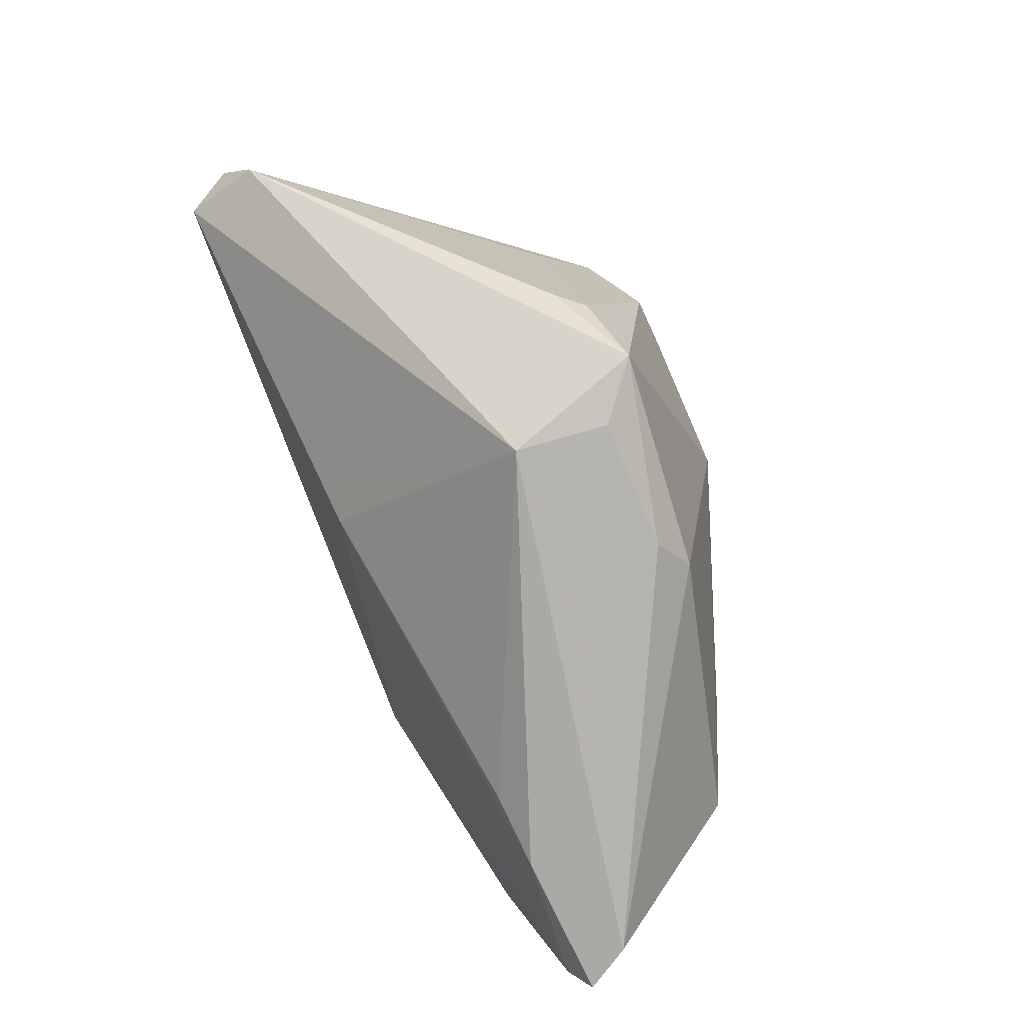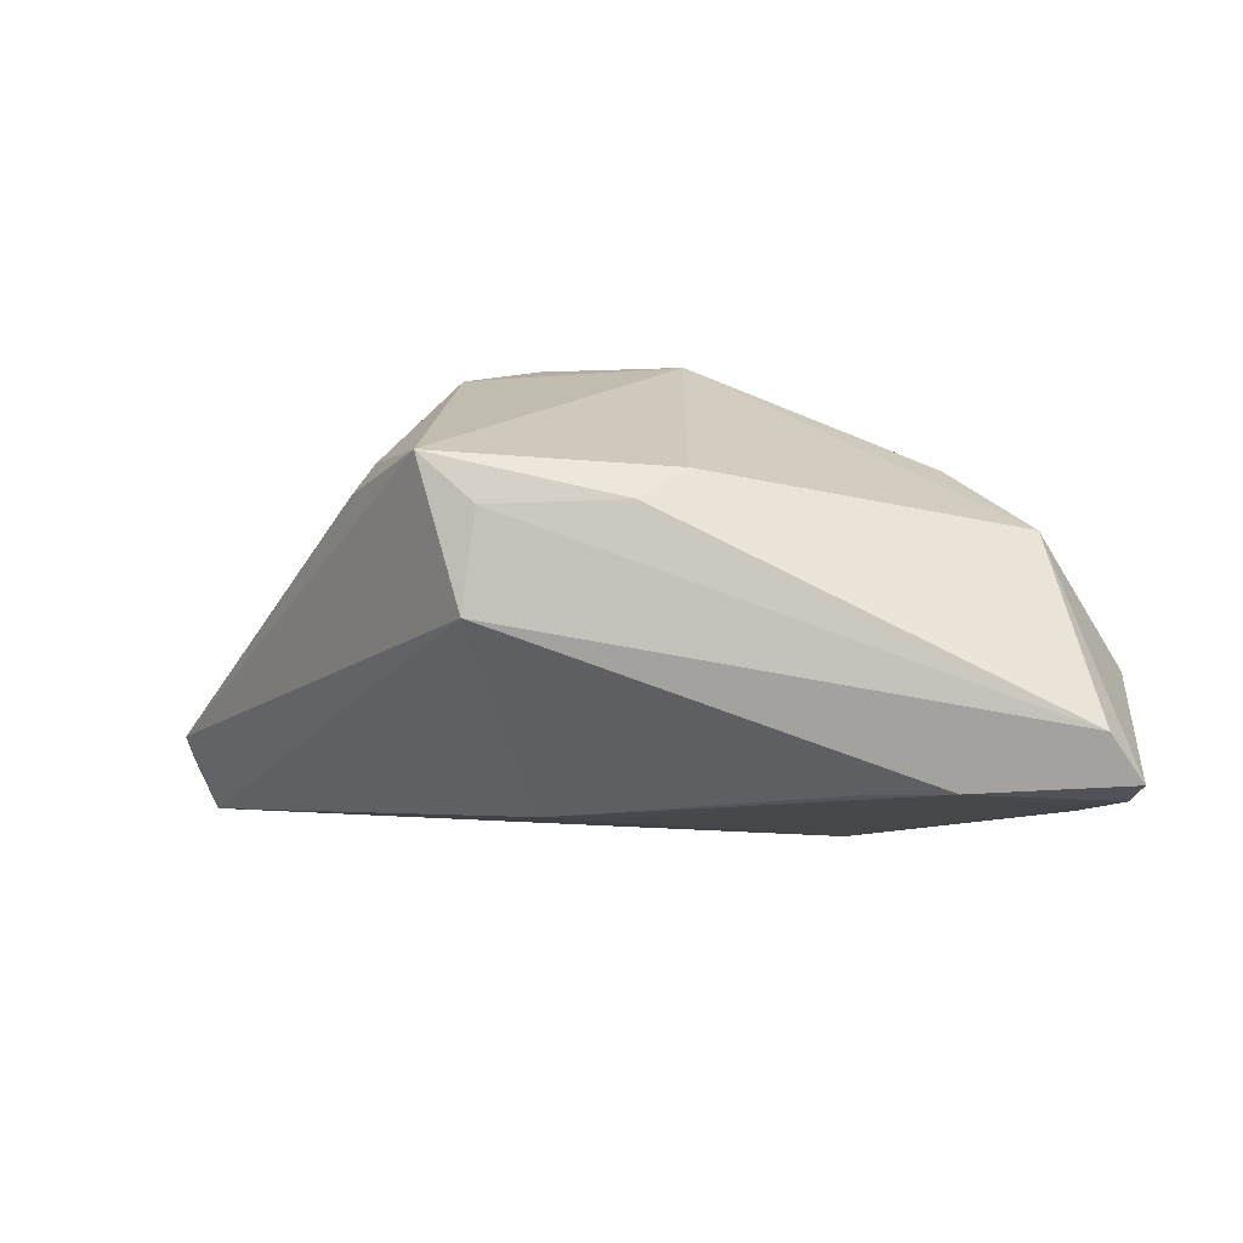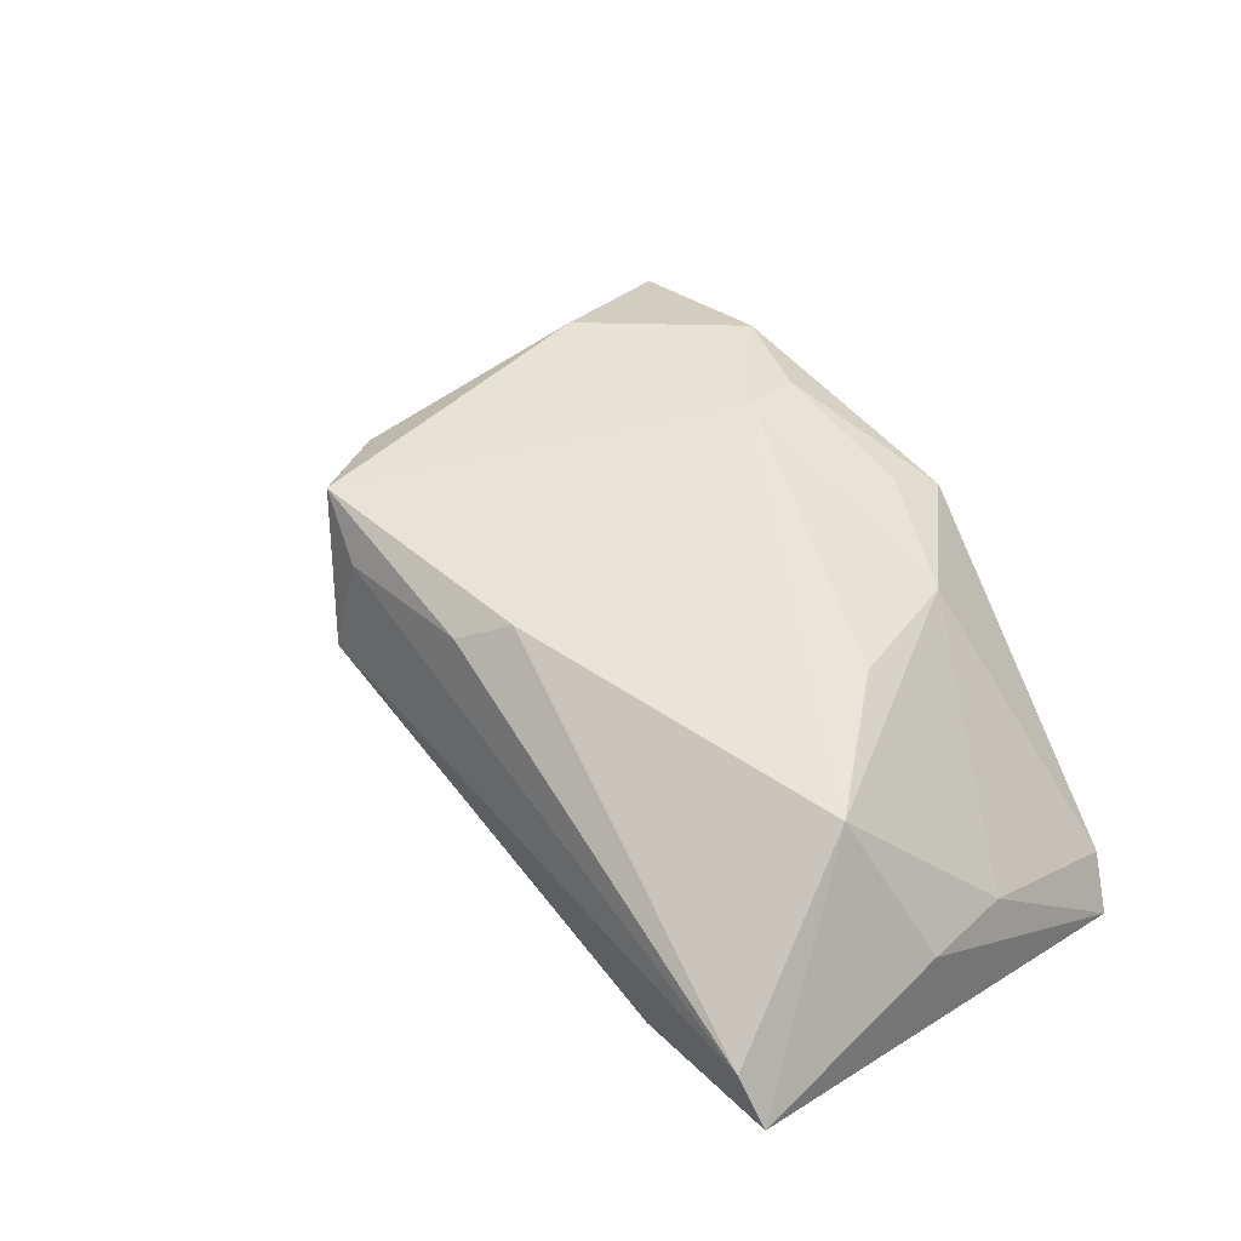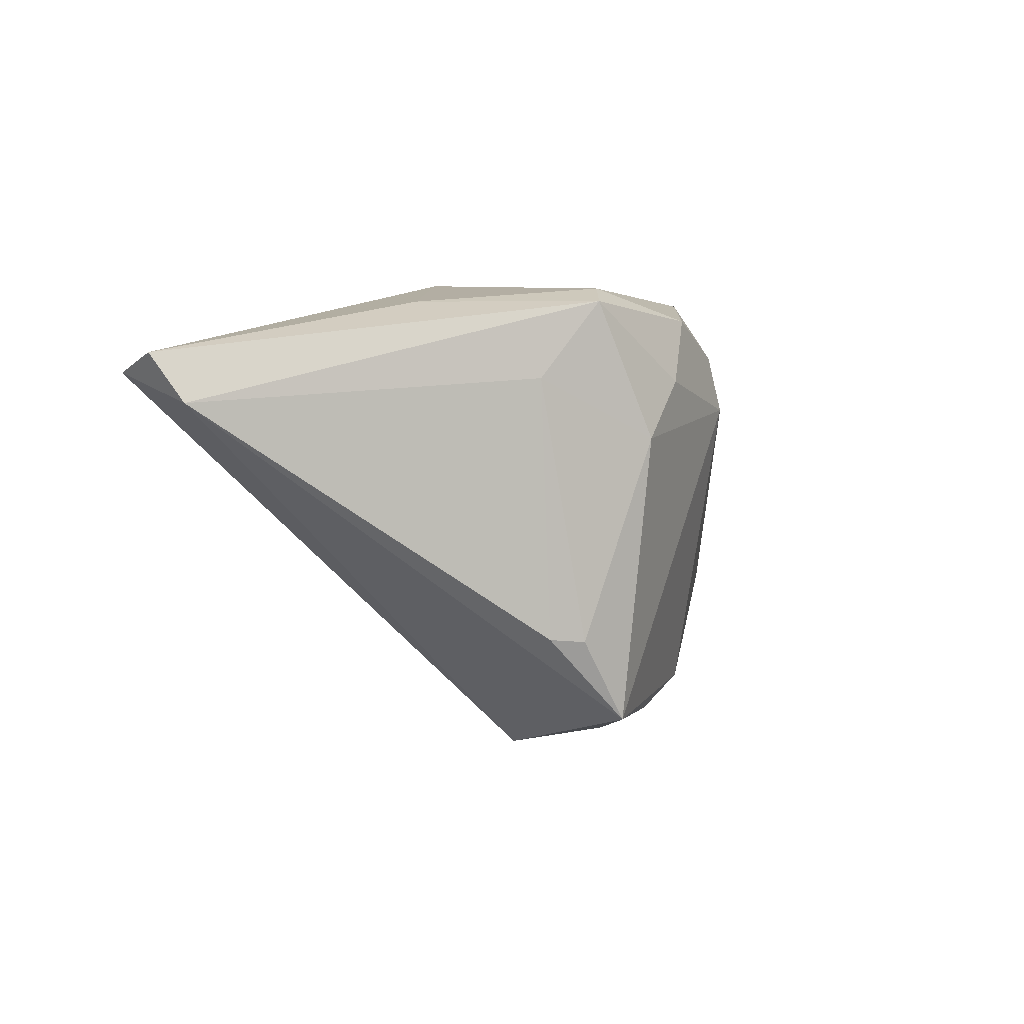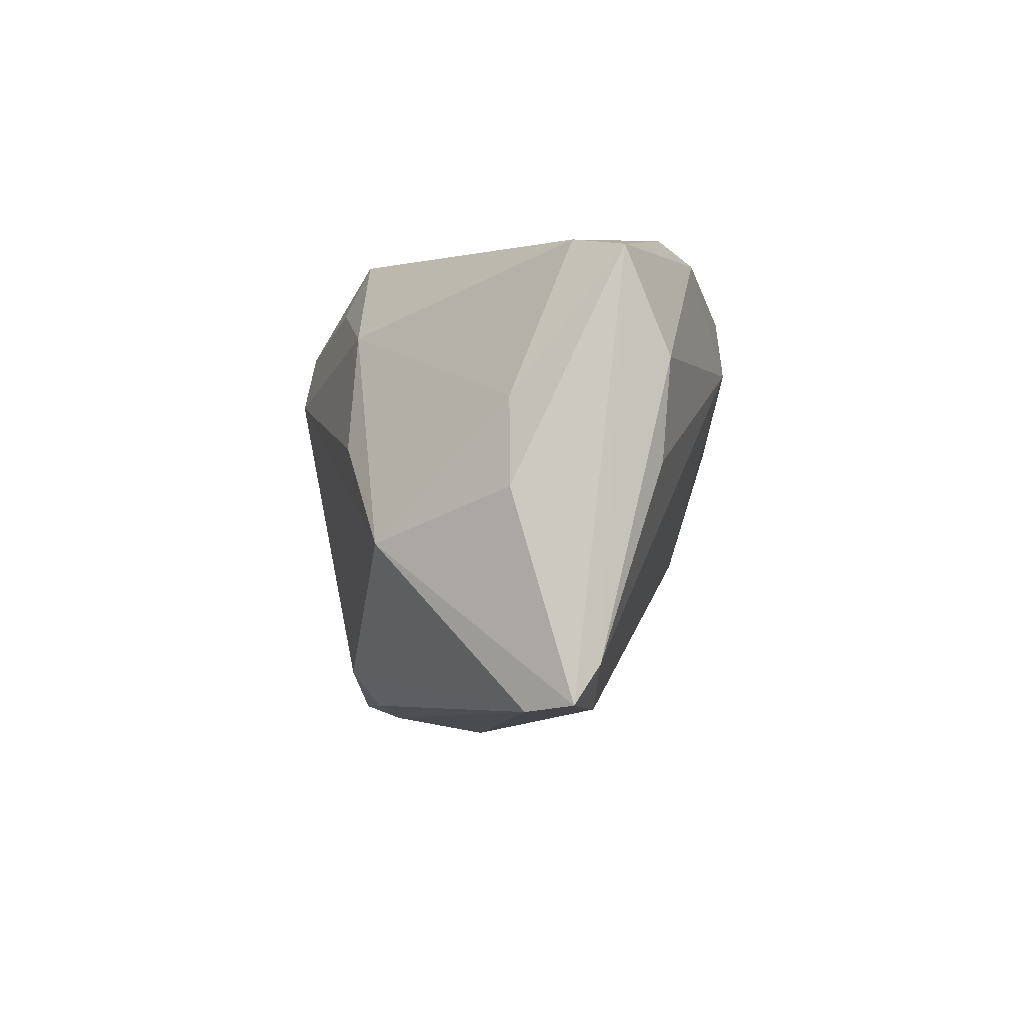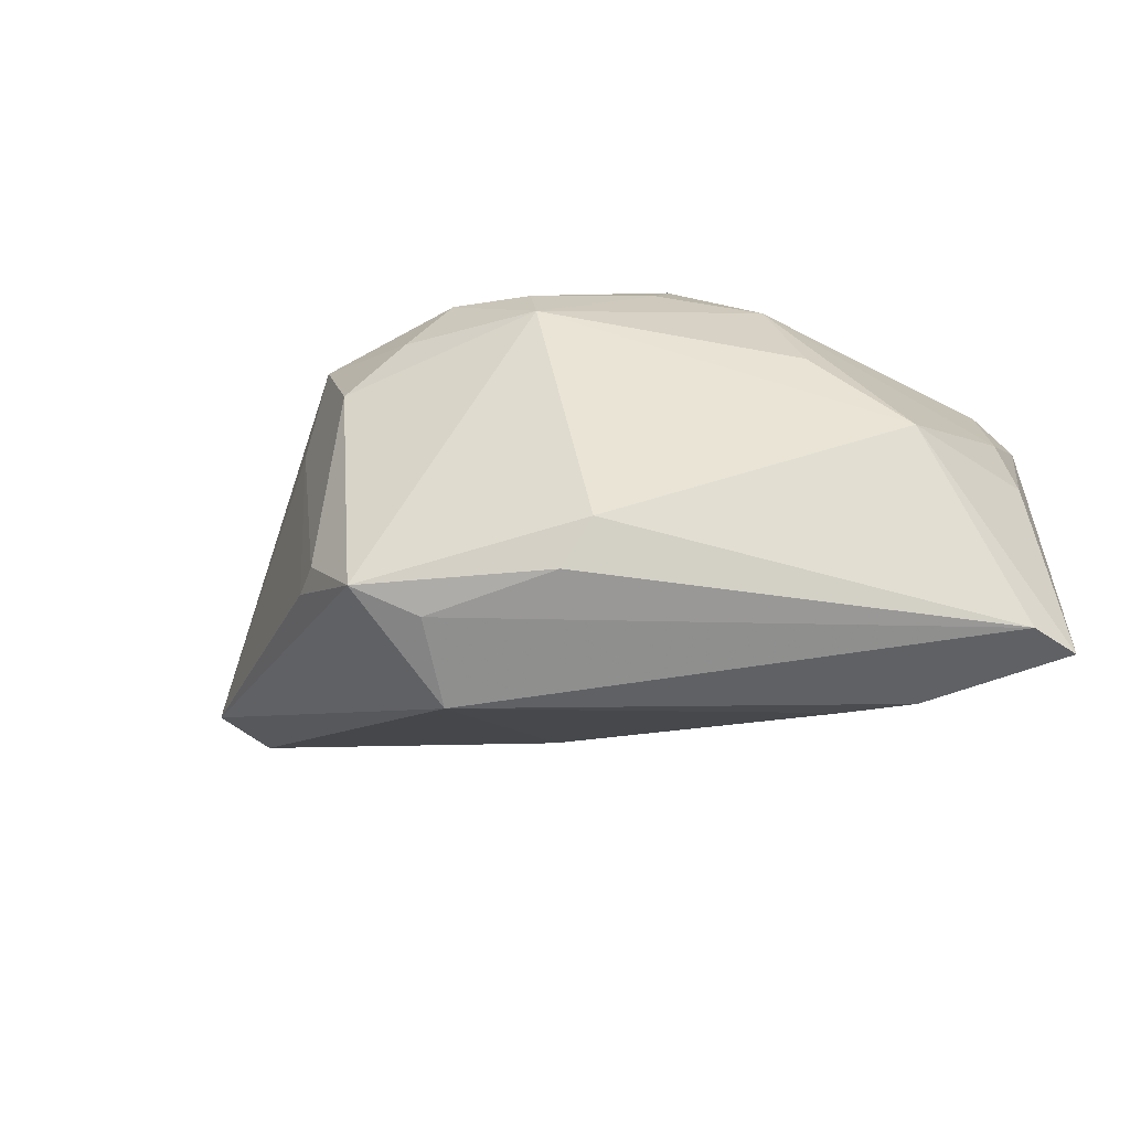
<metadata>
{"format":"obj","ext":"obj","renderer":"f3d","projection":"perspective","resolution":1024,"background":"white","views":[{"elev":-78.5,"azim":-69.3,"up":"+Y"},{"elev":10.0,"azim":7.6,"up":"+Z"},{"elev":43.6,"azim":50.2,"up":"+Z"},{"elev":0.1,"azim":-68.2,"up":"+Y"},{"elev":-7.8,"azim":93.7,"up":"+Y"},{"elev":-55.0,"azim":18.2,"up":"+Y"}]}
</metadata>
<code>
v 0.0475 0.008839 -0.01881
v 0.04984 -0.004297 -0.003023
v -0.02443 -0.01386 0.01425
v 0.04871 0.004935 -0.002894
v 0.04599 -0.001411 -0.01795
v -0.01777 0.008137 0.02363
v 0.004903 0.01227 0.02501
v -0.05004 0.0112 -0.01605
v 0.002591 0.0244 -0.02275
v 0.01318 0.02667 0.01258
v -0.02276 0.02292 0.01927
v 0.04958 -0.02165 -0.01174
v -0.02194 -0.01417 0.01735
v -0.01192 0.02667 -0.005
v -0.02688 0.01443 0.01412
v -0.04772 0.01467 -0.02501
v 0.00379 0.01844 0.02388
v -0.05083 0.01646 -0.01985
v 0.04127 -0.008812 0.0113
v -0.02913 0.02297 0.0003552
v 0.05069 -0.02564 -0.009217
v -0.007402 -0.006098 -0.01925
v -0.005728 0.02205 0.02346
v 0.04735 -0.02612 -0.004284
v 0.05083 0.0195 -0.01441
v -0.01077 0.01478 0.02424
v 0.0089 -0.02006 0.01811
v 0.03195 0.002591 0.01559
v 0.02258 0.0119 -0.02501
v -0.01125 -0.02667 0.004725
v 0.02805 0.01559 0.01518
v -0.01619 -0.02308 0.01975
v 0.006929 0.02601 -0.02085
v 0.03479 0.02128 -0.02132
v 0.02632 -0.02269 -0.01161
v 0.01671 0.02078 0.01829
v 0.004625 -0.02382 0.01557
v 0.0175 0.02629 0.01538
v 0.03425 -0.0254 -0.01065
v 0.02595 0.02497 0.002284
v 0.04755 0.02095 -0.009136
v -0.01008 -0.02481 0.01497
v -0.01863 0.02478 0.01754
v 0.04094 0.02244 -0.01781
v 0.005002 0.02187 -0.02501
f 21 2 19
f 32 30 42
f 13 32 6
f 13 3 32
f 6 15 13
f 13 15 3
f 29 12 22
f 18 33 16
f 29 22 16
f 16 22 30
f 34 1 29
f 4 19 2
f 21 19 24
f 19 27 24
f 24 42 30
f 3 15 8
f 32 3 8
f 18 16 8
f 8 16 30
f 8 30 32
f 41 38 31
f 28 19 31
f 31 4 41
f 19 4 31
f 44 34 33
f 14 33 18
f 37 27 32
f 32 42 37
f 37 24 27
f 42 24 37
f 29 1 5
f 5 12 29
f 1 12 5
f 21 24 39
f 39 24 30
f 39 12 21
f 39 22 12
f 29 16 45
f 45 34 29
f 33 34 45
f 40 44 33
f 40 38 41
f 41 44 40
f 1 34 25
f 34 44 25
f 25 44 41
f 41 4 25
f 25 4 2
f 25 2 21
f 21 12 25
f 25 12 1
f 33 14 10
f 10 40 33
f 38 40 10
f 43 38 10
f 10 14 43
f 20 14 18
f 43 14 20
f 6 26 11
f 11 15 6
f 11 20 18
f 43 20 11
f 18 8 11
f 11 8 15
f 28 31 7
f 32 27 7
f 6 32 7
f 7 26 6
f 7 19 28
f 7 27 19
f 30 22 35
f 35 39 30
f 22 39 35
f 9 16 33
f 33 45 9
f 9 45 16
f 36 31 38
f 36 7 31
f 26 7 23
f 23 11 26
f 23 38 43
f 43 11 23
f 7 36 17
f 17 23 7
f 17 36 38
f 38 23 17

</code>
